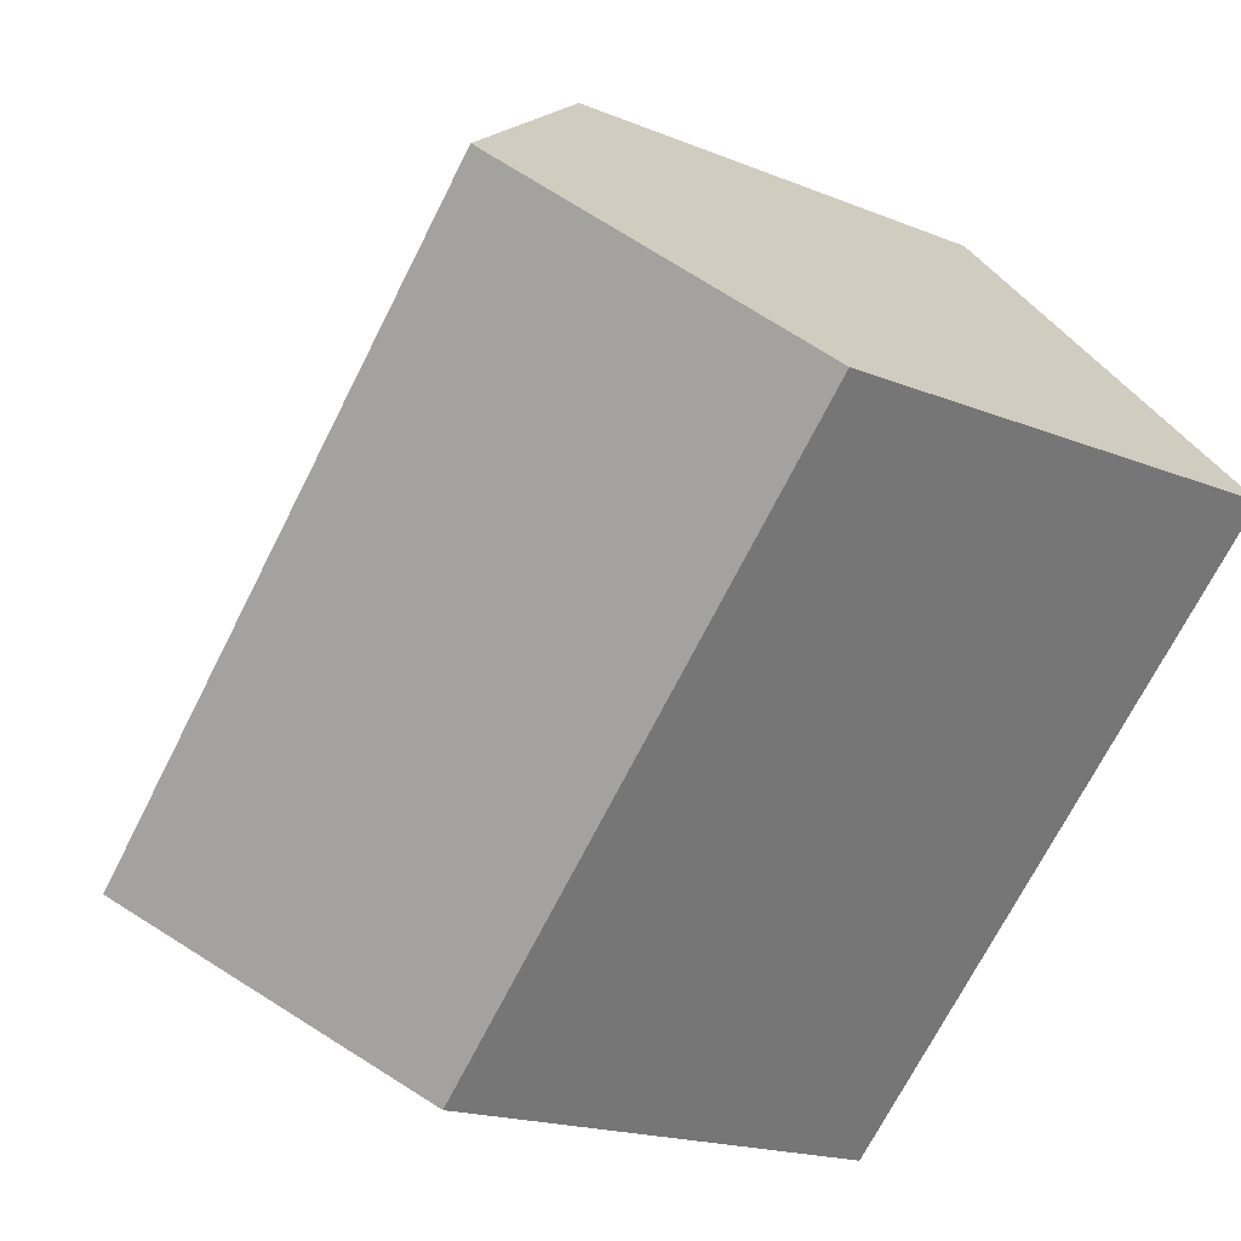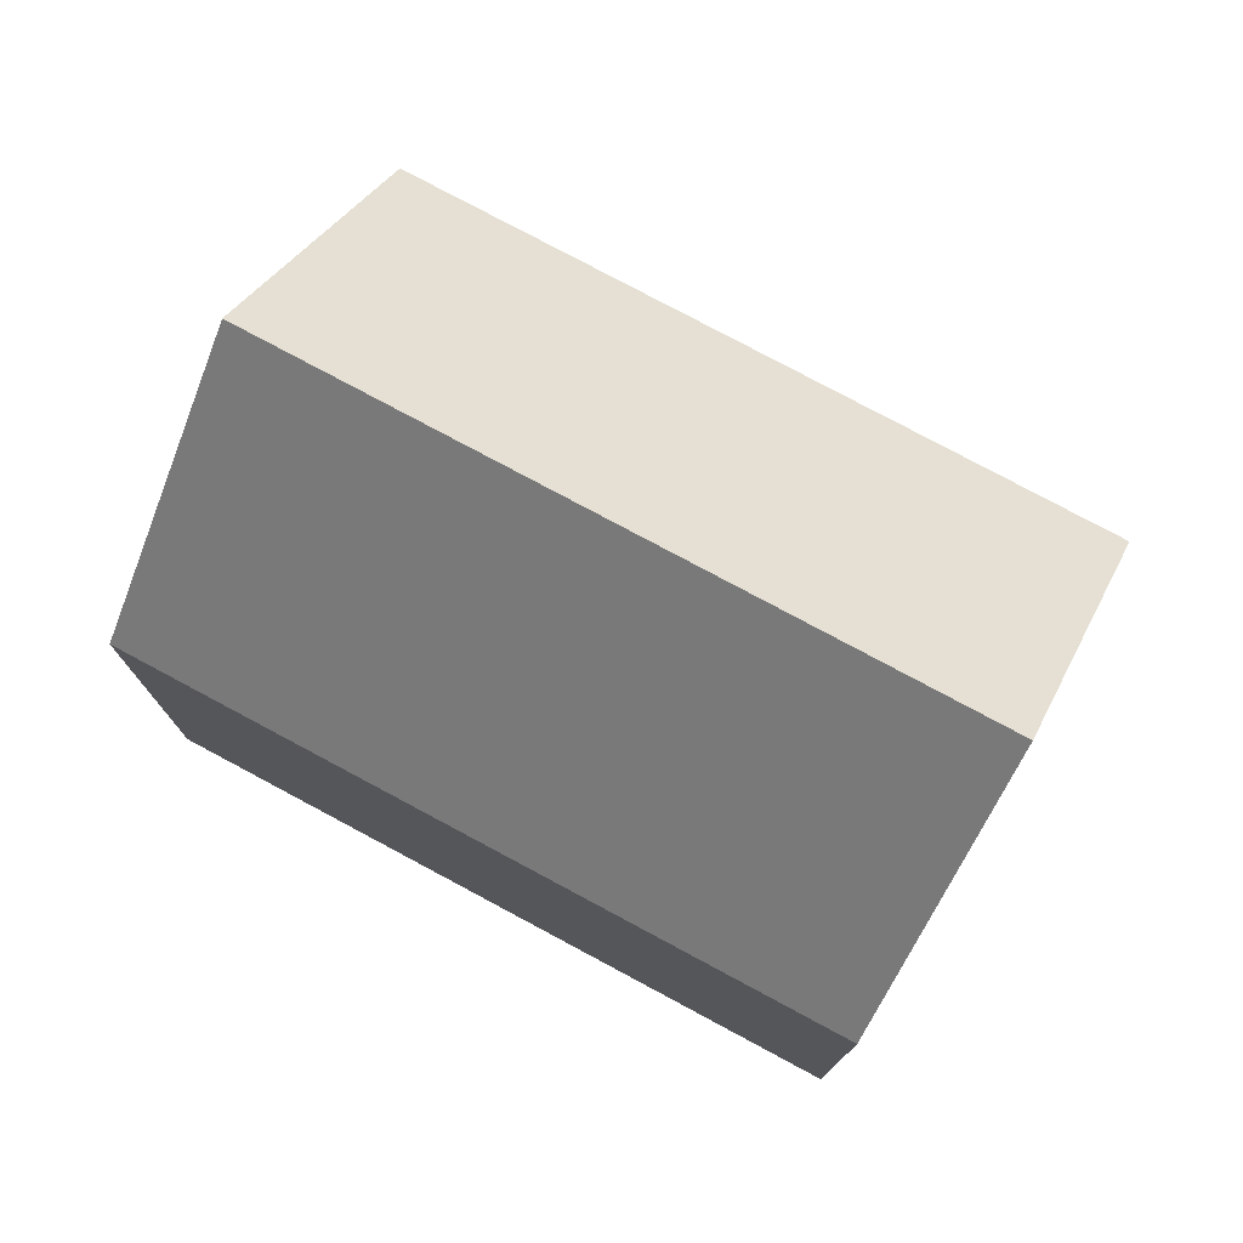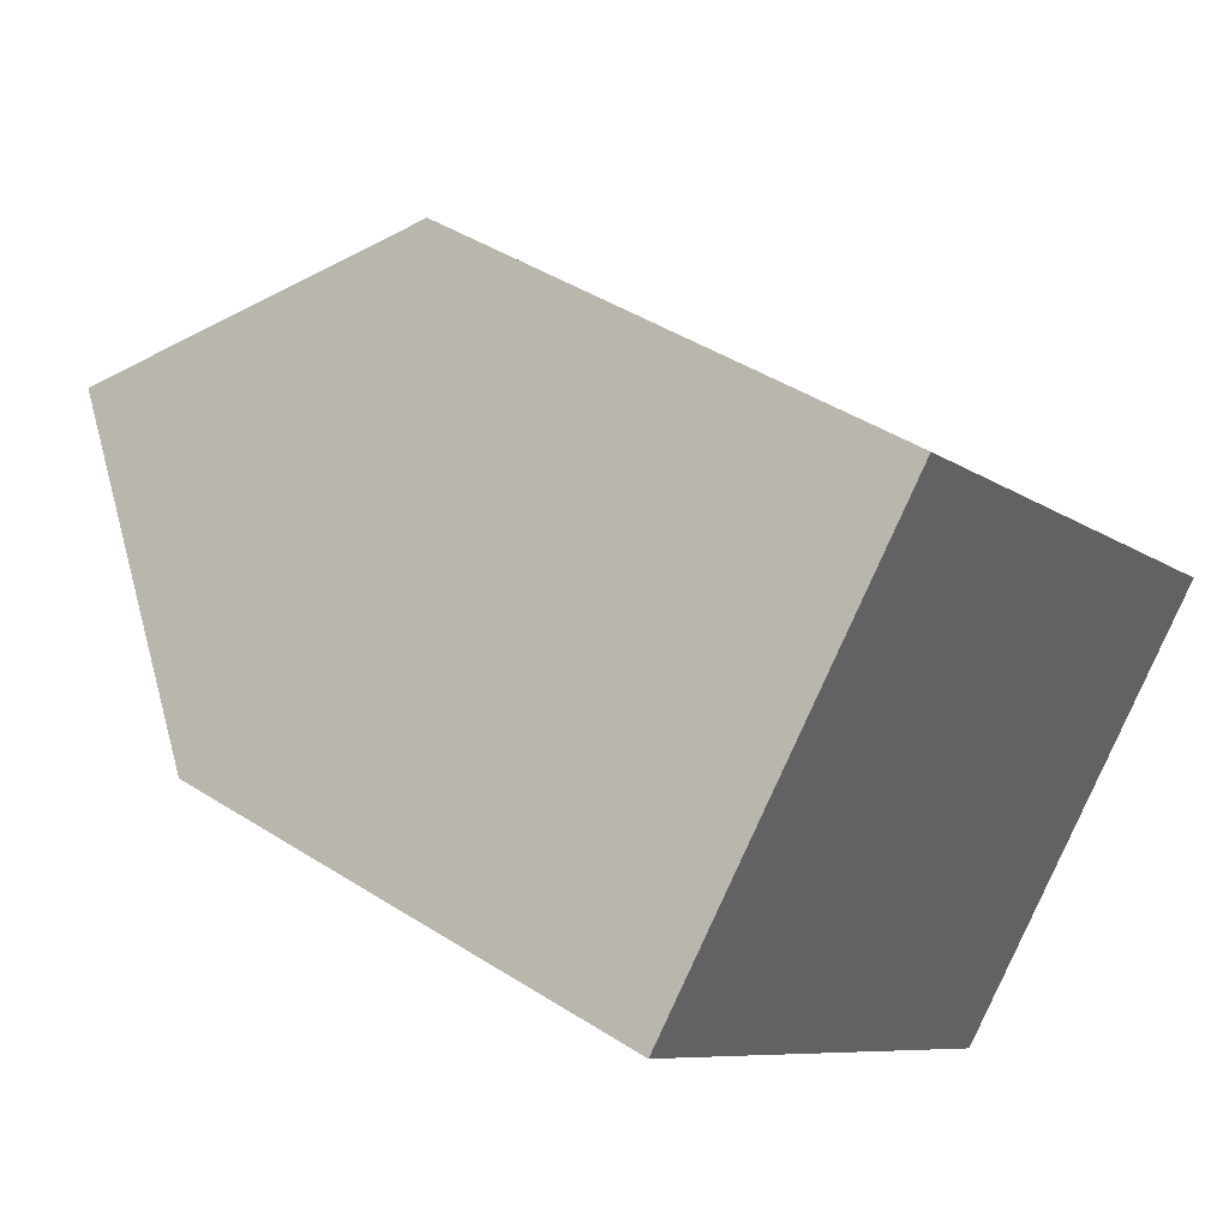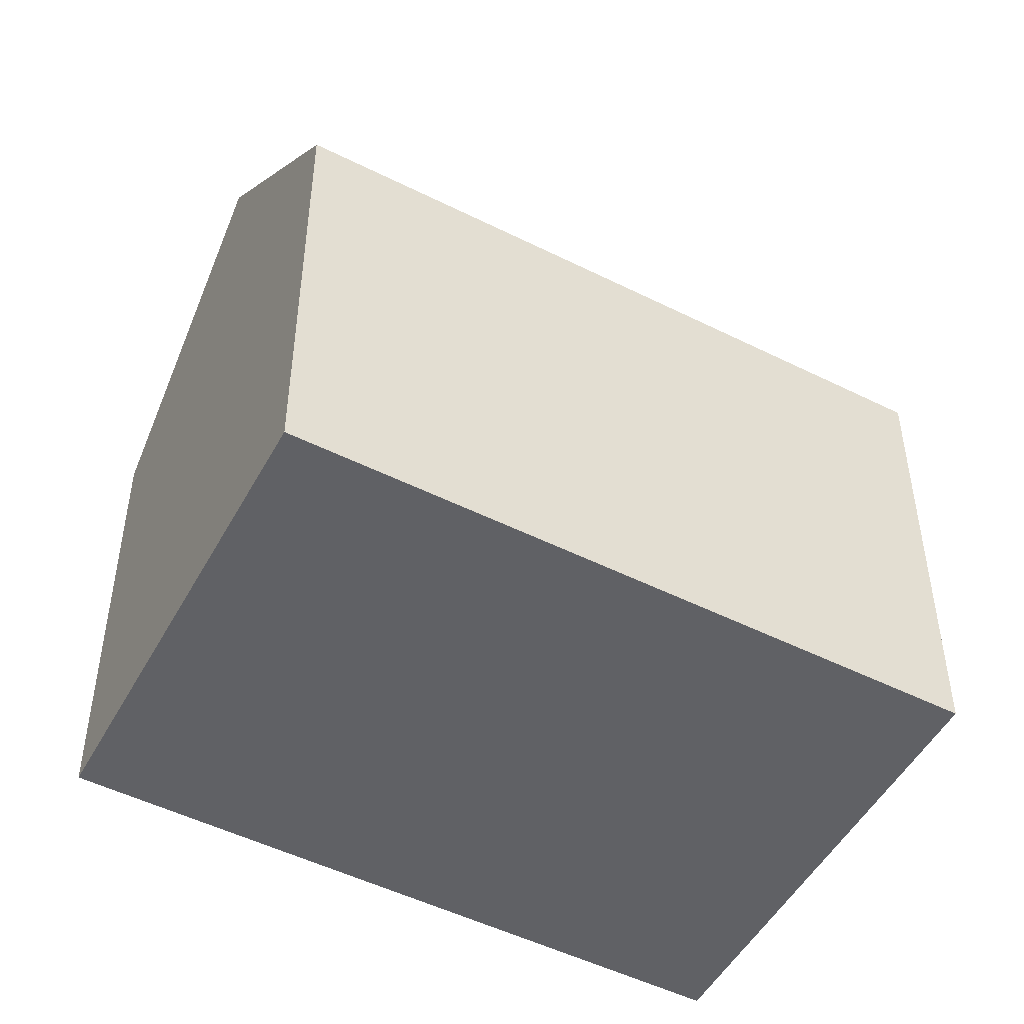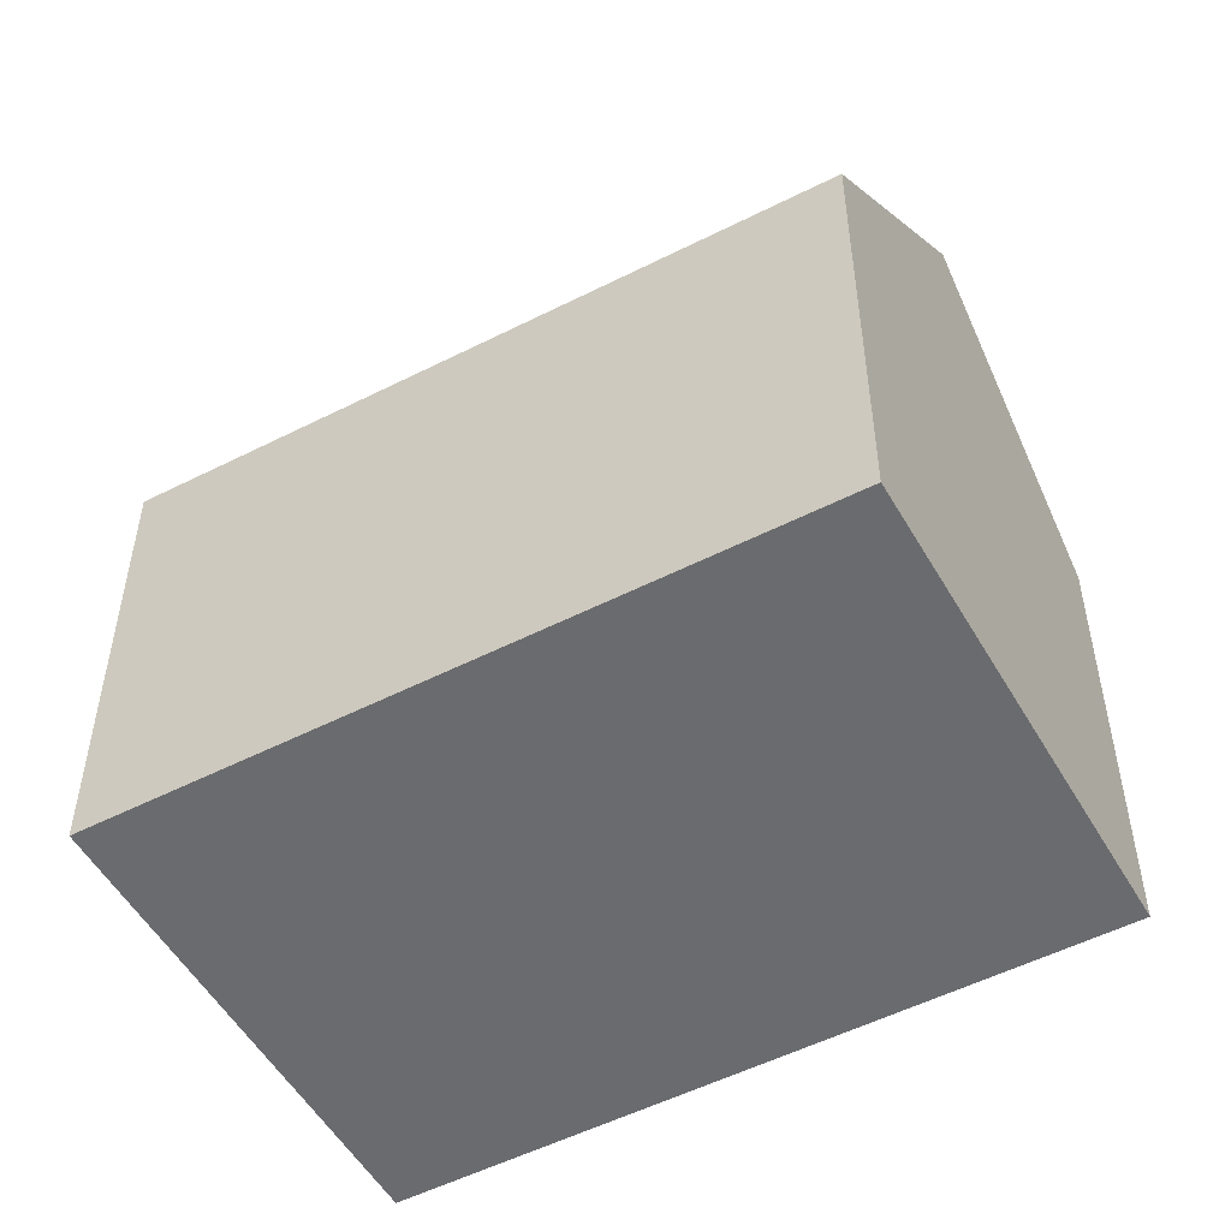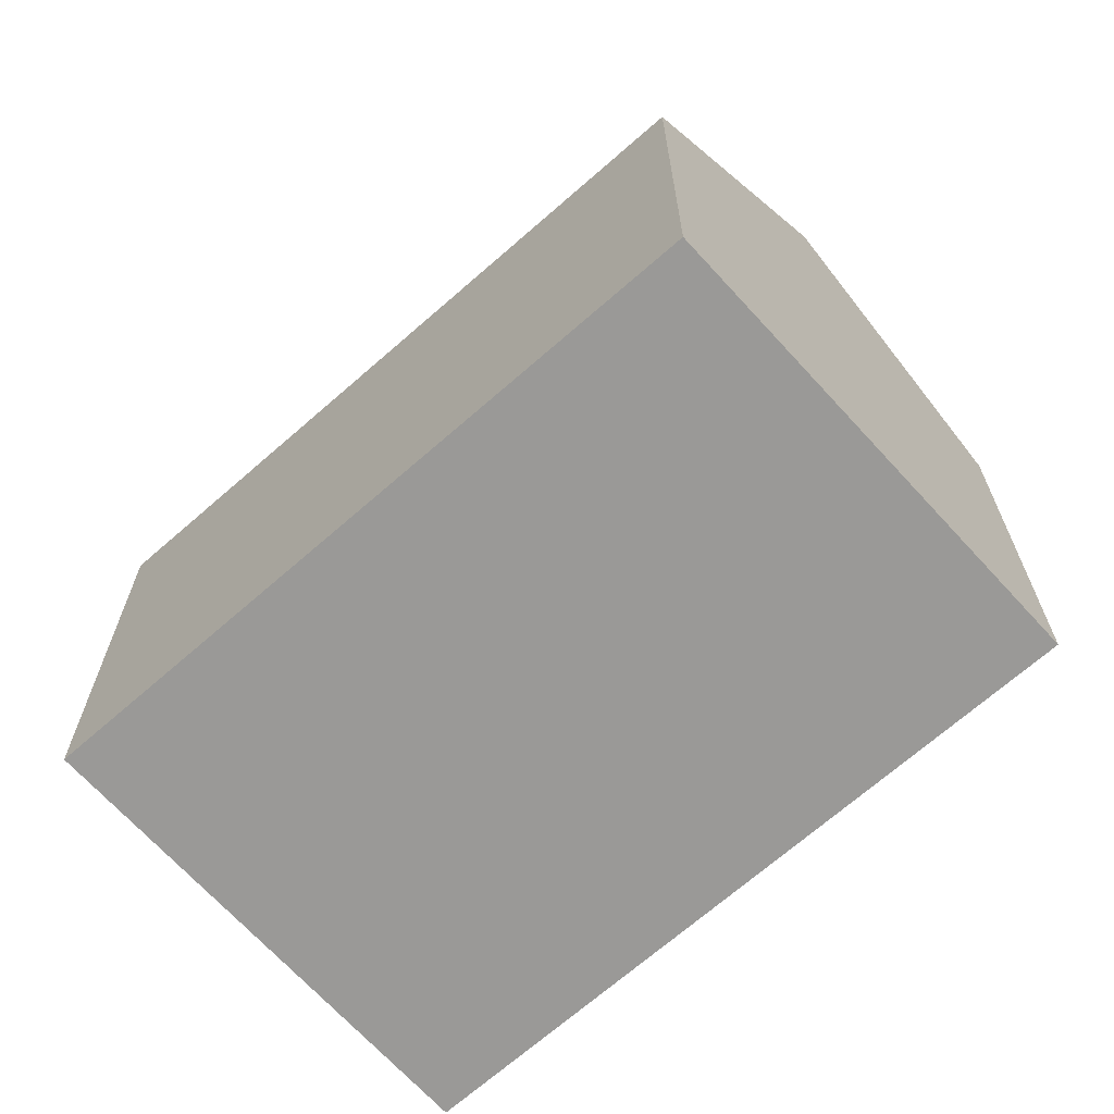
<metadata>
{"format":"obj","ext":"obj","renderer":"f3d","projection":"perspective","resolution":1024,"background":"white","views":[{"elev":-18.0,"azim":-128.7,"up":"+Z"},{"elev":77.9,"azim":-107.6,"up":"+Y"},{"elev":43.3,"azim":-52.8,"up":"+Z"},{"elev":-49.8,"azim":15.3,"up":"+Y"},{"elev":-53.4,"azim":-107.4,"up":"+Y"},{"elev":-68.9,"azim":-94.5,"up":"+Y"}]}
</metadata>
<code>
v  9.578 13.46 10.25
v  0 0 0
v  9.578 -6.276e-16 10.25
v  0.0002872 13.46 -0.0004264
v  4.789 20.19 5.124
v  14.66 8.732e-16 -14.26
v  14.66 13.46 -14.26
v  24.24 2.456e-16 -4.012
v  24.24 13.46 -4.012
v  19.45 20.19 -9.137
g defaultobject
f 1 2 3
f 2 1 4
f 4 1 5
f 4 6 2
f 6 4 7
f 7 8 6
f 8 7 9
f 9 7 10
f 8 1 3
f 1 8 9
f 2 8 3
f 8 2 6
f 10 4 5
f 4 10 7
f 9 5 1
f 5 9 10

</code>
